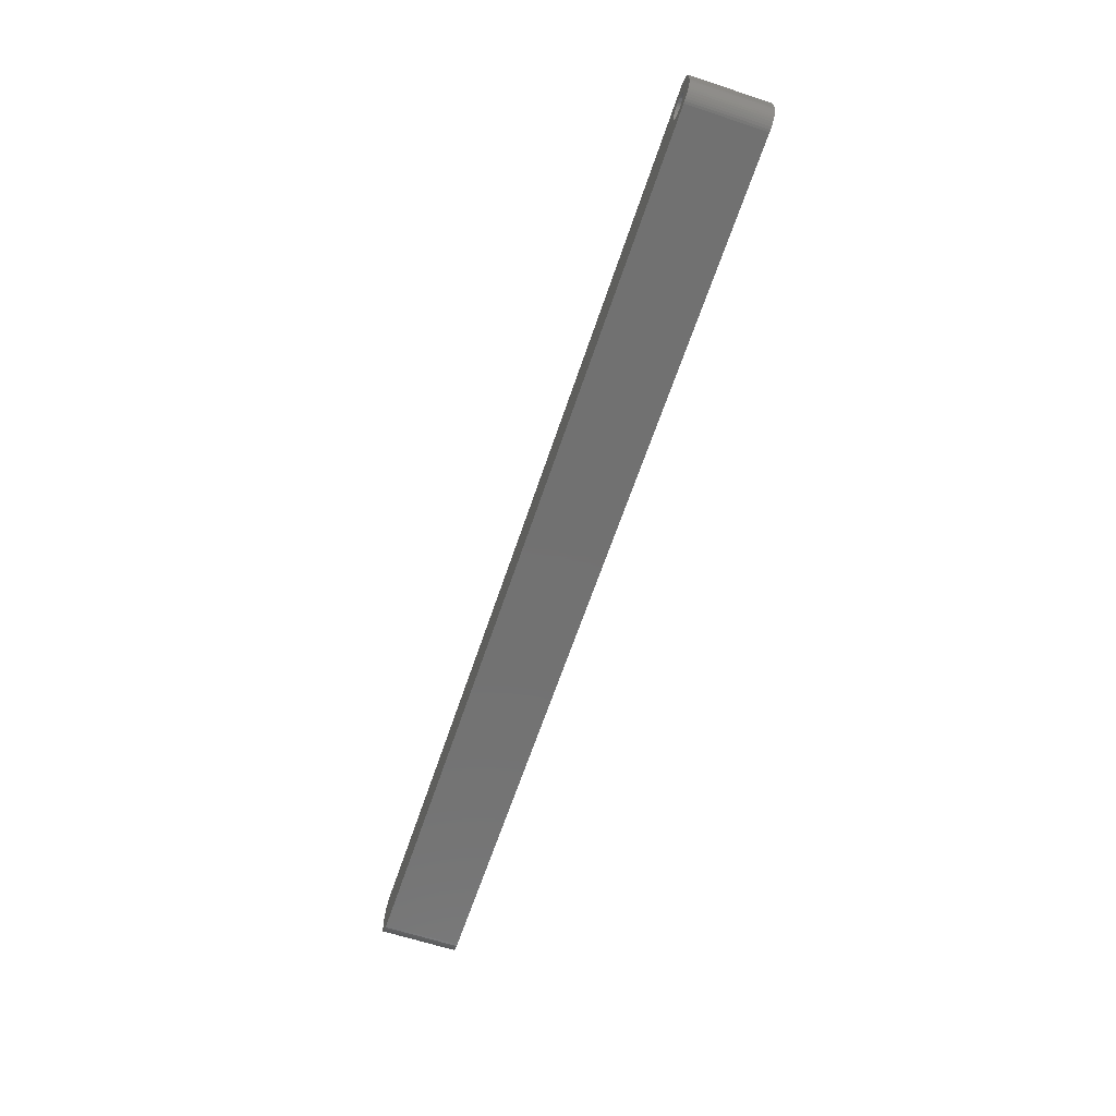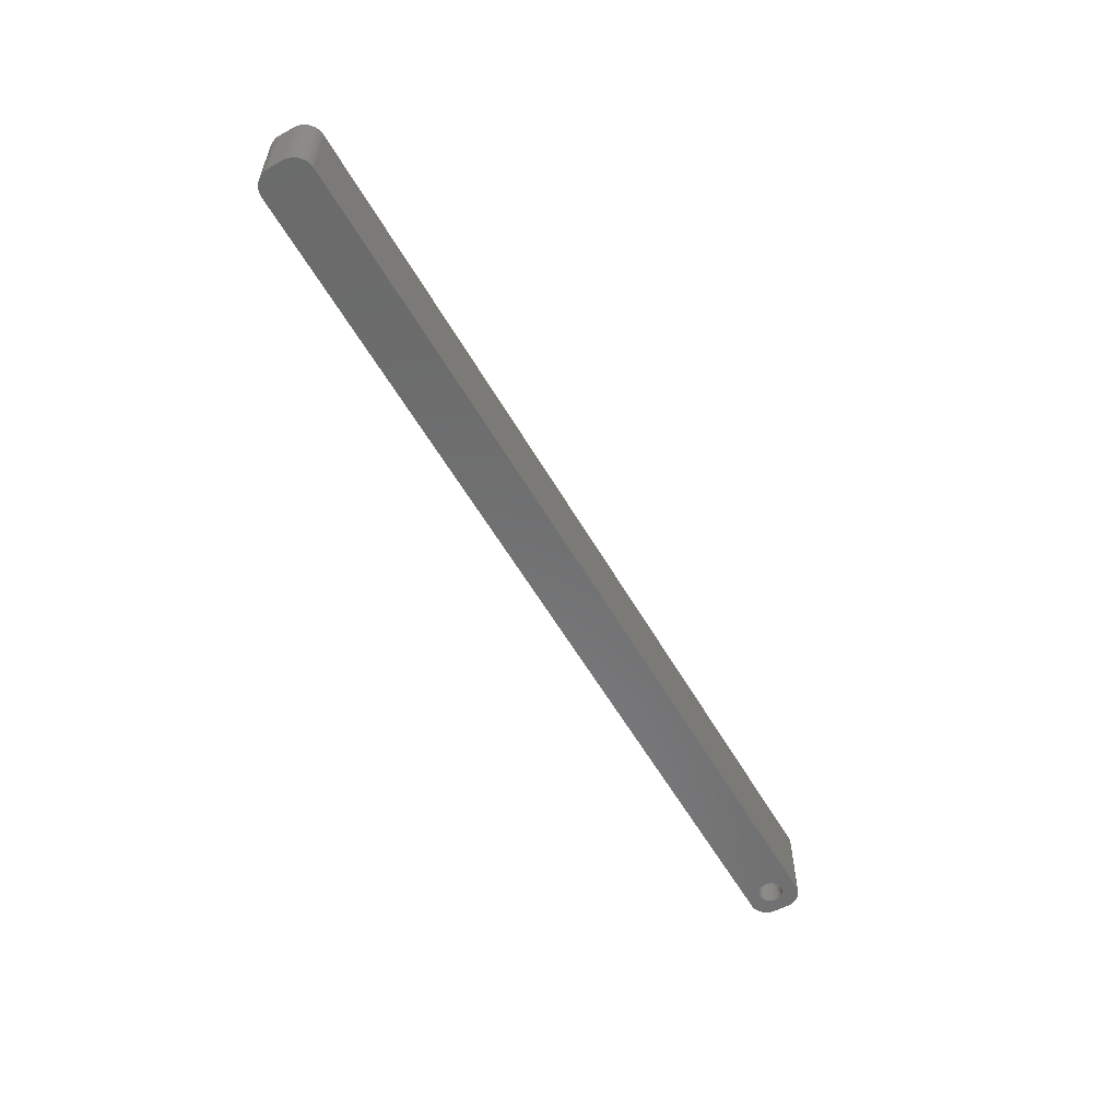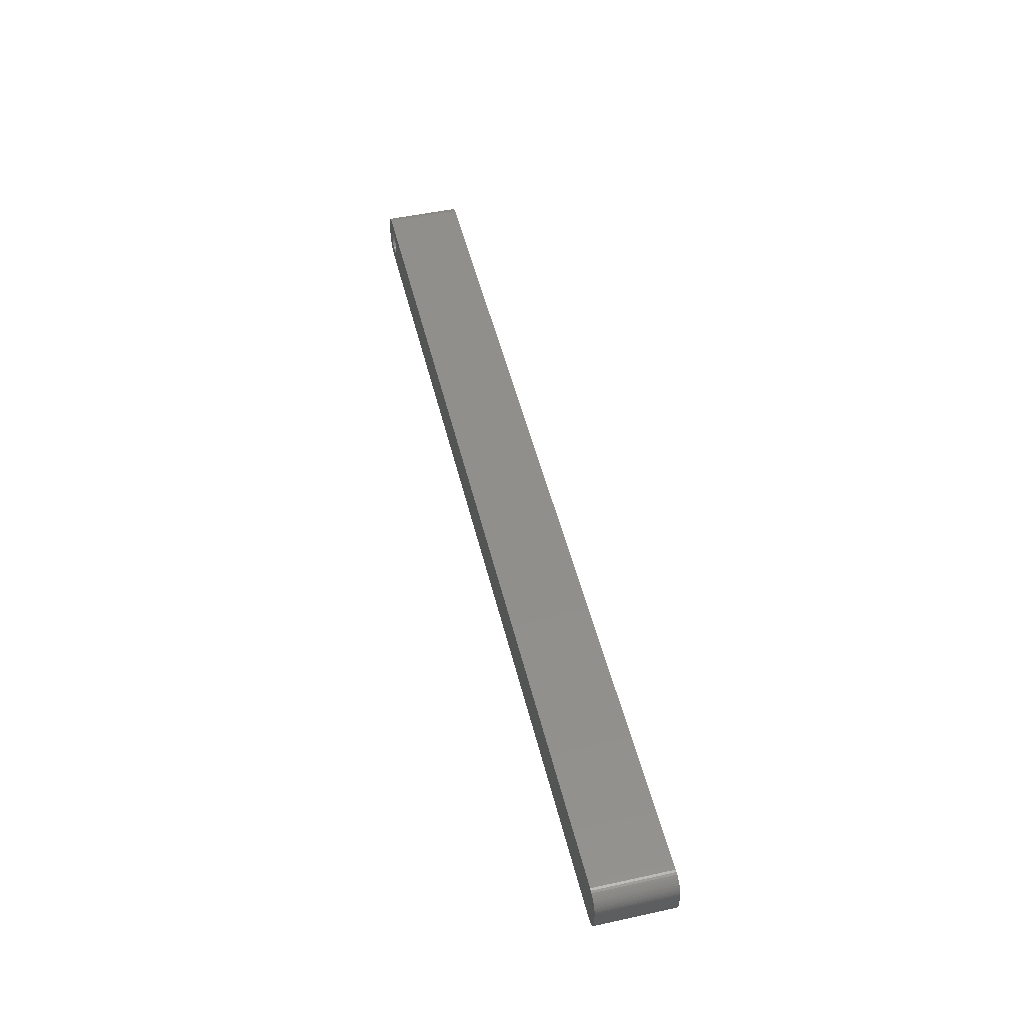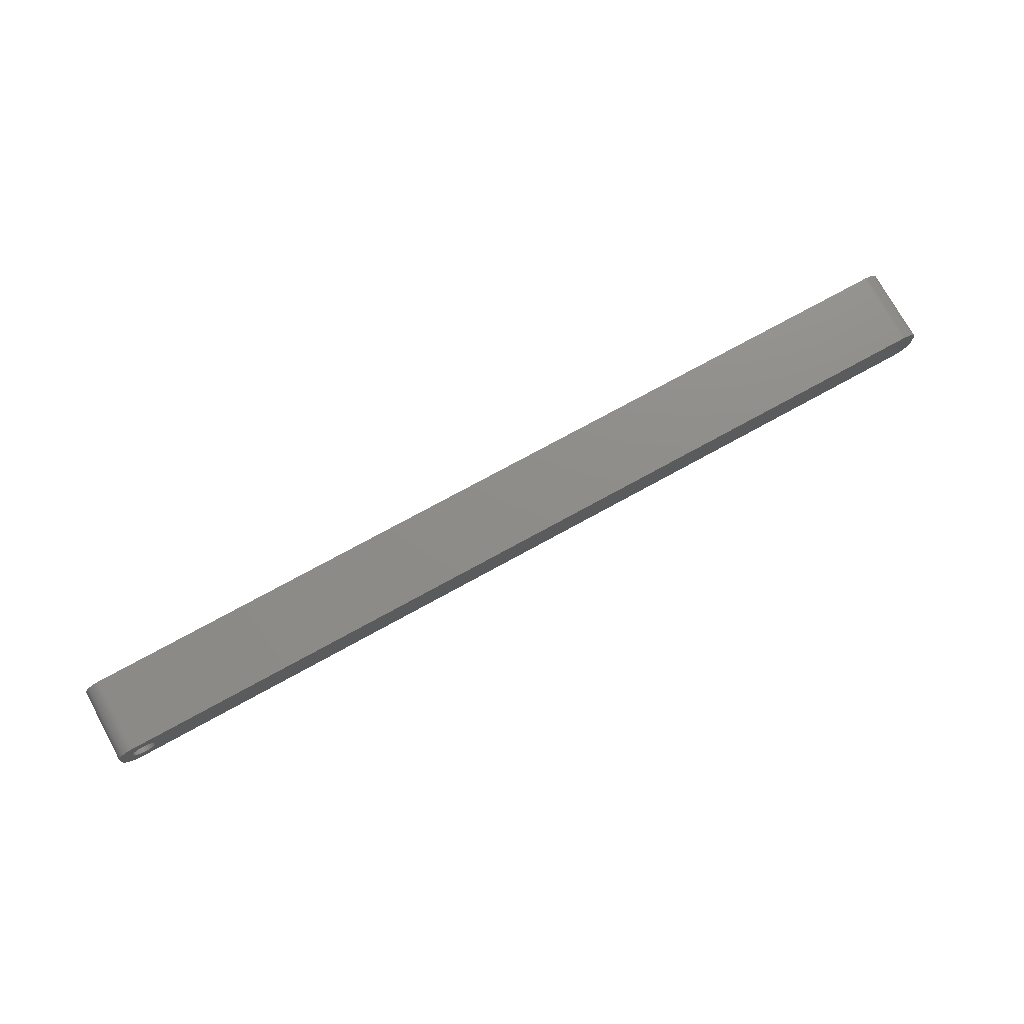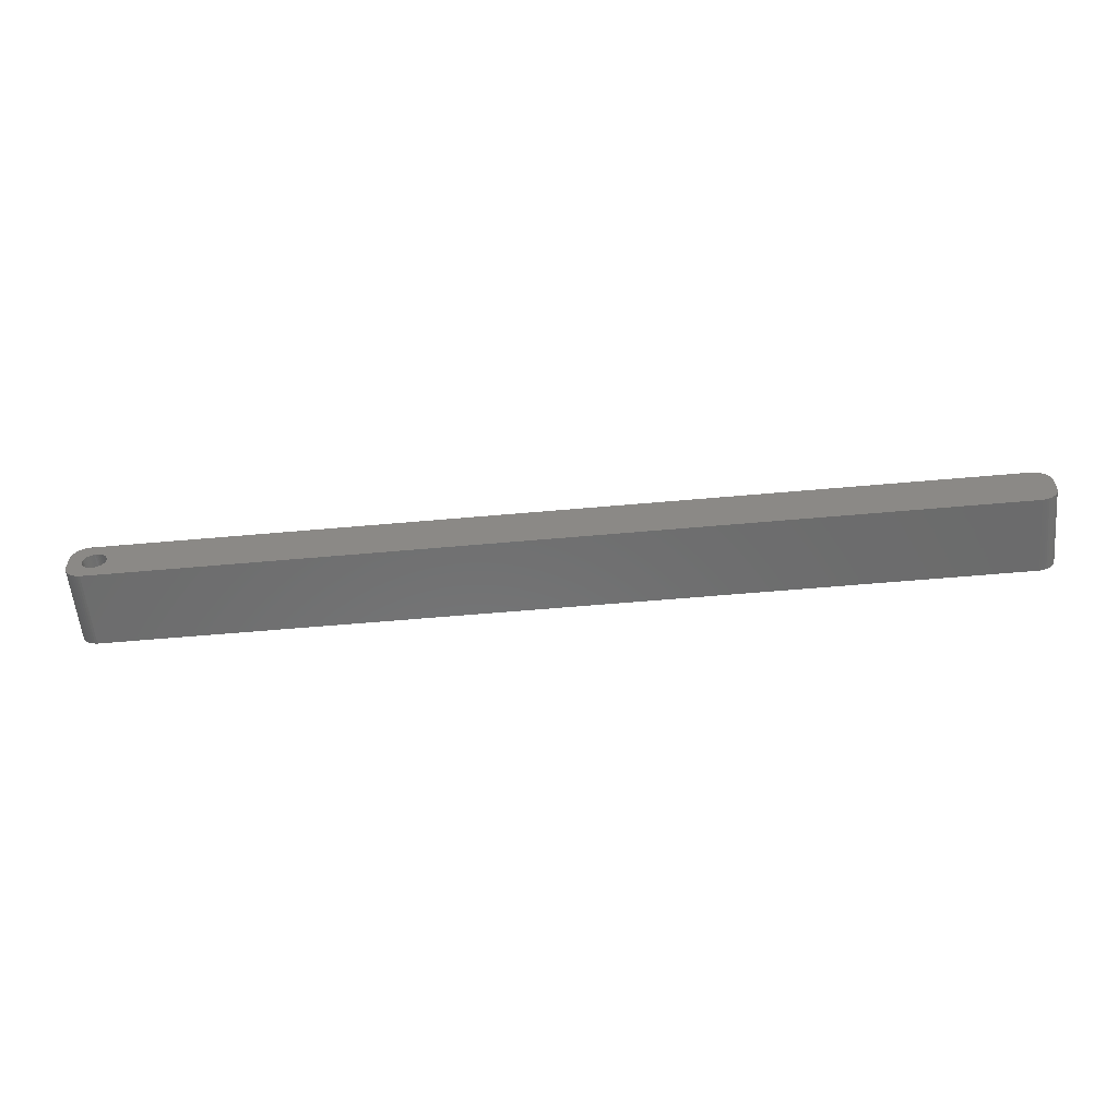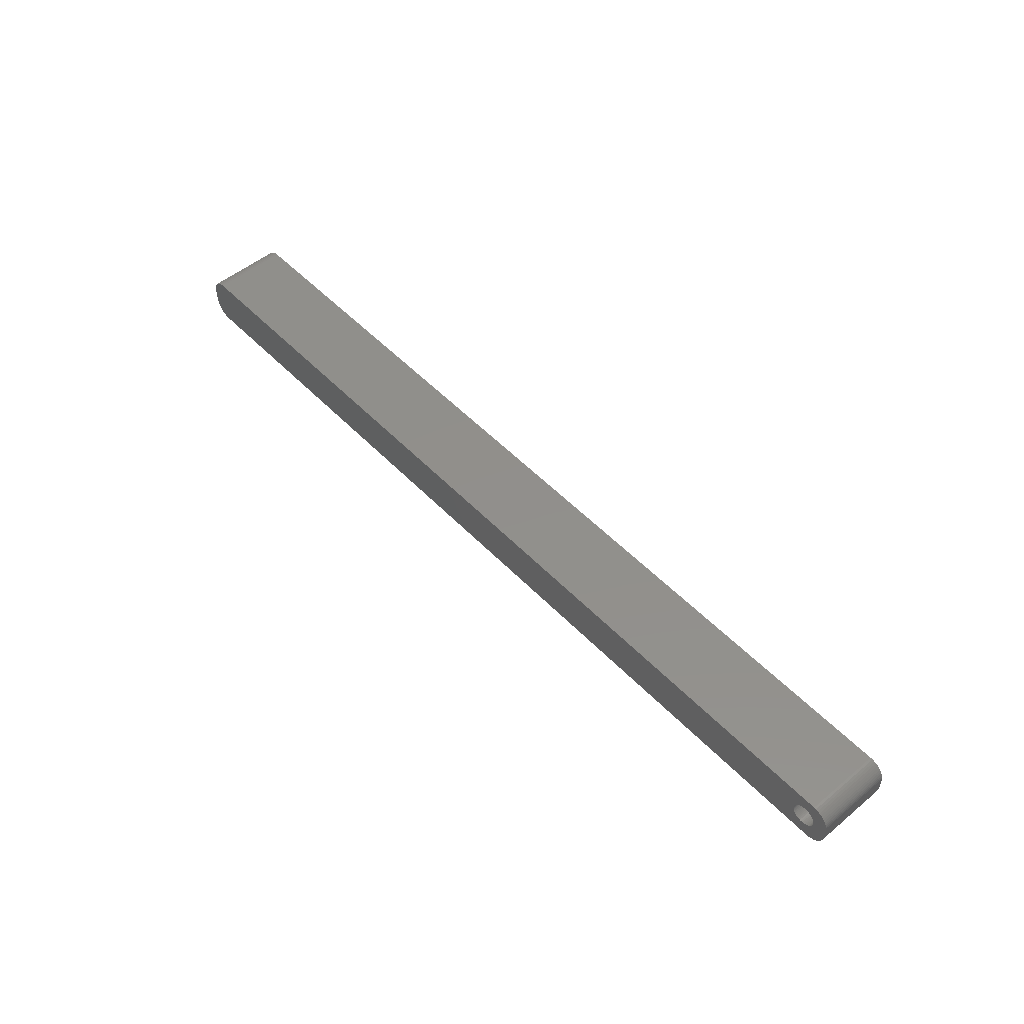
<metadata>
{"format":"stl","ext":"stl","renderer":"f3d","projection":"perspective","resolution":1024,"background":"white","views":[{"elev":-63.4,"azim":-108.4,"up":"+Y"},{"elev":-57.5,"azim":119.7,"up":"+Z"},{"elev":49.9,"azim":76.5,"up":"+Y"},{"elev":74.4,"azim":-28.8,"up":"+Y"},{"elev":-58.1,"azim":5.3,"up":"+Y"},{"elev":51.4,"azim":-131.9,"up":"+Y"}]}
</metadata>
<code>
# stl→obj: 204 verts, 408 faces
v -116.8 0 0
v -116.8 0.4073 21
v -116.8 0.4073 0
v -116.8 0 21
v -123.2 0 21
v -123.2 0.4073 0
v -123.2 0.4073 21
v -123.2 0 0
v -120.2 3.244 0
v -119.8 3.244 21
v -120.2 3.244 21
v -119.8 3.244 0
v -119.8 -3.244 0
v -120.2 -3.244 21
v -119.8 -3.244 21
v -120.2 -3.244 0
v -117.9 2.504 0
v -117.6 2.225 21
v -117.9 2.504 21
v -117.6 2.225 0
v -122.4 2.225 0
v -122.1 2.504 21
v -122.4 2.225 21
v -122.1 2.504 0
v -121.4 2.941 0
v -121 3.091 21
v -121.4 2.941 21
v -121 3.091 0
v -117 1.196 0
v -117.2 1.566 21
v -117.2 1.566 0
v -117 1.196 21
v -117.4 1.91 21
v -117.4 1.91 0
v -119 3.091 0
v -118.6 2.941 21
v -119 3.091 21
v -118.6 2.941 0
v -119.4 3.192 0
v -119.4 3.192 21
v -118.3 2.744 0
v -118.3 2.744 21
v -123 1.196 21
v -122.8 1.566 0
v -122.8 1.566 21
v -123 1.196 0
v -122.6 1.91 21
v -122.6 1.91 0
v -123.1 0.8082 21
v -123.1 0.8082 0
v -121.7 2.744 0
v -121.7 2.744 21
v -120.6 3.192 0
v -120.6 3.192 21
v -119.4 -3.192 0
v -119.4 -3.192 21
v -118.3 -2.744 0
v -118.6 -2.941 21
v -118.3 -2.744 21
v -118.6 -2.941 0
v -116.9 0.8082 0
v -116.9 0.8082 21
v 122.3 6.99 21
v 127 2 21
v 127 2.627 21
v 127 -2 21
v 126.8 3.243 21
v 122.3 -6.99 21
v 126.6 3.841 21
v 127 -2.627 21
v 126.4 4.409 21
v 126.8 -3.243 21
v 126 4.939 21
v 126.6 -3.841 21
v 125.6 5.423 21
v 126.4 -4.409 21
v 125.2 5.853 21
v 126 -4.939 21
v 124.7 6.222 21
v 125.6 -5.423 21
v 124.1 6.524 21
v 125.2 -5.853 21
v 123.5 6.755 21
v 124.7 -6.222 21
v 122.9 6.911 21
v 124.1 -6.524 21
v 123.5 -6.755 21
v 122.9 -6.911 21
v -122.3 6.99 21
v -122.9 6.911 21
v -123.5 6.755 21
v -124.1 6.524 21
v -124.7 6.222 21
v -125.2 5.853 21
v -125.6 5.423 21
v -126 4.939 21
v -116.8 -0.4073 21
v -116.9 -0.8082 21
v -117 -1.196 21
v -117.2 -1.566 21
v -117.4 -1.91 21
v -117.6 -2.225 21
v -122.3 -6.99 21
v -117.9 -2.504 21
v -119 -3.091 21
v -120.6 -3.192 21
v -121 -3.091 21
v -121.4 -2.941 21
v -122.9 -6.911 21
v -121.7 -2.744 21
v -124.1 -6.524 21
v -122.1 -2.504 21
v -125.2 -5.853 21
v -122.4 -2.225 21
v -126 -4.939 21
v -122.6 -1.91 21
v -126.6 -3.841 21
v -122.8 -1.566 21
v -127 -2.627 21
v -123 -1.196 21
v -127 -2 21
v -123.1 -0.8082 21
v -123.2 -0.4073 21
v -123.5 -6.755 21
v -126.4 4.409 21
v -126.6 3.841 21
v -127 2 21
v -126.8 3.243 21
v -127 2.627 21
v -124.7 -6.222 21
v -125.6 -5.423 21
v -126.4 -4.409 21
v -126.8 -3.243 21
v -116.8 -0.4073 0
v -117 -1.196 0
v -116.9 -0.8082 0
v -123 -1.196 0
v -122.8 -1.566 0
v 122.3 -6.99 0
v 127 -2 0
v 127 -2.627 0
v 127 2 0
v 126.8 -3.243 0
v 122.3 6.99 0
v 126.6 -3.841 0
v 127 2.627 0
v 126.4 -4.409 0
v 126.8 3.243 0
v 126 -4.939 0
v 126.6 3.841 0
v 125.6 -5.423 0
v 126.4 4.409 0
v 125.2 -5.853 0
v 126 4.939 0
v 124.7 -6.222 0
v 125.6 5.423 0
v 124.1 -6.524 0
v 125.2 5.853 0
v 123.5 -6.755 0
v 124.7 6.222 0
v 122.9 -6.911 0
v 124.1 6.524 0
v 123.5 6.755 0
v 122.9 6.911 0
v -117.2 -1.566 0
v -117.4 -1.91 0
v -117.6 -2.225 0
v -122.3 -6.99 0
v -117.9 -2.504 0
v -119 -3.091 0
v -120.6 -3.192 0
v -121 -3.091 0
v -121.4 -2.941 0
v -122.9 -6.911 0
v -121.7 -2.744 0
v -123.5 -6.755 0
v -124.1 -6.524 0
v -122.1 -2.504 0
v -124.7 -6.222 0
v -125.2 -5.853 0
v -122.4 -2.225 0
v -125.6 -5.423 0
v -126 -4.939 0
v -122.6 -1.91 0
v -122.3 6.99 0
v -122.9 6.911 0
v -124.1 6.524 0
v -125.2 5.853 0
v -126 4.939 0
v -126.6 3.841 0
v -127 2.627 0
v -127 2 0
v -123.5 6.755 0
v -126.4 -4.409 0
v -126.6 -3.841 0
v -127 -2 0
v -126.8 -3.243 0
v -127 -2.627 0
v -124.7 6.222 0
v -125.6 5.423 0
v -123.1 -0.8082 0
v -123.2 -0.4073 0
v -126.4 4.409 0
v -126.8 3.243 0
f 1 2 3
f 2 1 4
f 5 6 7
f 6 5 8
f 9 10 11
f 10 9 12
f 13 14 15
f 14 13 16
f 17 18 19
f 18 17 20
f 21 22 23
f 22 21 24
f 25 26 27
f 26 25 28
f 29 30 31
f 30 29 32
f 31 33 34
f 33 31 30
f 35 36 37
f 36 35 38
f 39 37 40
f 37 39 35
f 41 19 42
f 19 41 17
f 43 44 45
f 44 43 46
f 47 21 23
f 21 47 48
f 49 46 43
f 46 49 50
f 51 27 52
f 27 51 25
f 53 11 54
f 11 53 9
f 55 15 56
f 15 55 13
f 57 58 59
f 58 57 60
f 61 32 29
f 32 61 62
f 3 62 61
f 62 3 2
f 34 18 20
f 18 34 33
f 12 40 10
f 40 12 39
f 38 42 36
f 42 38 41
f 45 48 47
f 48 45 44
f 7 50 49
f 50 7 6
f 63 64 65
f 64 63 66
f 63 65 67
f 68 66 63
f 63 67 69
f 66 68 70
f 63 69 71
f 70 68 72
f 63 71 73
f 72 68 74
f 63 73 75
f 74 68 76
f 63 75 77
f 76 68 78
f 63 77 79
f 78 68 80
f 63 79 81
f 80 68 82
f 63 81 83
f 82 68 84
f 63 83 85
f 84 68 86
f 86 68 87
f 87 68 88
f 63 4 68
f 63 2 4
f 63 62 2
f 63 32 62
f 63 30 32
f 63 33 30
f 63 18 33
f 89 18 63
f 18 89 19
f 19 89 42
f 42 89 36
f 36 89 37
f 37 89 40
f 40 89 10
f 10 89 11
f 89 54 11
f 89 26 54
f 89 27 26
f 90 27 89
f 27 90 52
f 91 52 90
f 92 52 91
f 52 92 22
f 93 22 92
f 94 22 93
f 22 94 23
f 95 23 94
f 96 23 95
f 23 96 47
f 97 68 4
f 98 68 97
f 99 68 98
f 100 68 99
f 101 68 100
f 102 68 101
f 103 102 104
f 103 104 59
f 103 59 58
f 103 58 105
f 103 105 56
f 103 56 15
f 103 15 14
f 102 103 68
f 106 103 14
f 107 103 106
f 108 103 107
f 109 108 110
f 111 110 112
f 113 112 114
f 115 114 116
f 117 116 118
f 108 109 103
f 119 118 120
f 121 120 122
f 121 122 123
f 121 123 5
f 110 124 109
f 125 47 96
f 126 47 125
f 121 5 127
f 47 126 45
f 120 121 119
f 128 45 126
f 110 111 124
f 129 45 128
f 112 130 111
f 45 129 43
f 112 113 130
f 127 43 129
f 114 131 113
f 43 127 49
f 114 115 131
f 49 127 7
f 116 132 115
f 7 127 5
f 116 117 132
f 118 133 117
f 118 119 133
f 24 52 22
f 52 24 51
f 28 54 26
f 54 28 53
f 134 4 1
f 4 134 97
f 135 98 136
f 98 135 99
f 136 97 134
f 97 136 98
f 118 137 120
f 137 118 138
f 139 140 141
f 140 139 142
f 139 141 143
f 144 142 139
f 139 143 145
f 142 144 146
f 139 145 147
f 146 144 148
f 139 147 149
f 148 144 150
f 139 149 151
f 150 144 152
f 139 151 153
f 152 144 154
f 139 153 155
f 154 144 156
f 139 155 157
f 156 144 158
f 139 157 159
f 158 144 160
f 139 159 161
f 160 144 162
f 162 144 163
f 163 144 164
f 139 1 144
f 139 134 1
f 139 136 134
f 139 135 136
f 139 165 135
f 139 166 165
f 139 167 166
f 168 167 139
f 167 168 169
f 169 168 57
f 57 168 60
f 60 168 170
f 170 168 55
f 55 168 13
f 13 168 16
f 168 171 16
f 168 172 171
f 168 173 172
f 174 173 168
f 173 174 175
f 176 175 174
f 177 175 176
f 175 177 178
f 179 178 177
f 180 178 179
f 178 180 181
f 182 181 180
f 183 181 182
f 181 183 184
f 3 144 1
f 61 144 3
f 29 144 61
f 31 144 29
f 34 144 31
f 20 144 34
f 185 20 17
f 185 17 41
f 185 41 38
f 185 38 35
f 185 35 39
f 185 39 12
f 185 12 9
f 20 185 144
f 53 185 9
f 28 185 53
f 25 185 28
f 186 25 51
f 187 51 24
f 188 24 21
f 189 21 48
f 190 48 44
f 25 186 185
f 191 44 46
f 192 46 50
f 192 50 6
f 192 6 8
f 51 193 186
f 194 184 183
f 195 184 194
f 192 8 196
f 184 195 138
f 46 192 191
f 197 138 195
f 51 187 193
f 198 138 197
f 24 199 187
f 138 198 137
f 24 188 199
f 196 137 198
f 21 200 188
f 137 196 201
f 21 189 200
f 201 196 202
f 48 203 189
f 202 196 8
f 48 190 203
f 44 204 190
f 44 191 204
f 169 59 104
f 59 169 57
f 120 201 122
f 201 120 137
f 167 104 102
f 104 167 169
f 170 56 105
f 56 170 55
f 60 105 58
f 105 60 170
f 165 99 135
f 99 165 100
f 166 100 165
f 100 166 101
f 16 106 14
f 106 16 171
f 172 108 107
f 108 172 173
f 171 107 106
f 107 171 172
f 114 184 116
f 184 114 181
f 178 114 112
f 114 178 181
f 122 202 123
f 202 122 201
f 123 8 5
f 8 123 202
f 167 101 166
f 101 167 102
f 173 110 108
f 110 173 175
f 175 112 110
f 112 175 178
f 116 138 118
f 138 116 184
f 196 127 192
f 127 196 121
f 198 121 196
f 121 198 119
f 144 89 63
f 89 144 185
f 168 68 103
f 68 168 139
f 192 129 191
f 129 192 127
f 76 145 74
f 145 76 147
f 177 124 111
f 124 177 176
f 182 113 131
f 113 182 180
f 66 142 64
f 142 66 140
f 74 143 72
f 143 74 145
f 69 152 71
f 152 69 150
f 67 150 69
f 150 67 148
f 156 77 75
f 77 156 158
f 162 83 81
f 83 162 163
f 163 85 83
f 85 163 164
f 164 63 85
f 63 164 144
f 187 93 92
f 93 187 199
f 186 91 90
f 91 186 193
f 195 133 197
f 133 195 117
f 182 115 183
f 115 182 131
f 194 117 195
f 117 194 132
f 176 109 124
f 109 176 174
f 180 130 113
f 130 180 179
f 70 140 66
f 140 70 141
f 155 82 84
f 82 155 153
f 80 149 78
f 149 80 151
f 159 86 87
f 86 159 157
f 139 88 68
f 88 139 161
f 73 156 75
f 156 73 154
f 71 154 73
f 154 71 152
f 158 79 77
f 79 158 160
f 160 81 79
f 81 160 162
f 185 90 89
f 90 185 186
f 193 92 91
f 92 193 187
f 191 128 204
f 128 191 129
f 204 126 190
f 126 204 128
f 197 119 198
f 119 197 133
f 183 132 194
f 132 183 115
f 174 103 109
f 103 174 168
f 179 111 130
f 111 179 177
f 72 141 70
f 141 72 143
f 153 80 82
f 80 153 151
f 78 147 76
f 147 78 149
f 157 84 86
f 84 157 155
f 161 87 88
f 87 161 159
f 188 95 94
f 95 188 200
f 199 94 93
f 94 199 188
f 203 96 189
f 96 203 125
f 189 95 200
f 95 189 96
f 190 125 203
f 125 190 126
f 65 148 67
f 148 65 146
f 64 146 65
f 146 64 142

</code>
